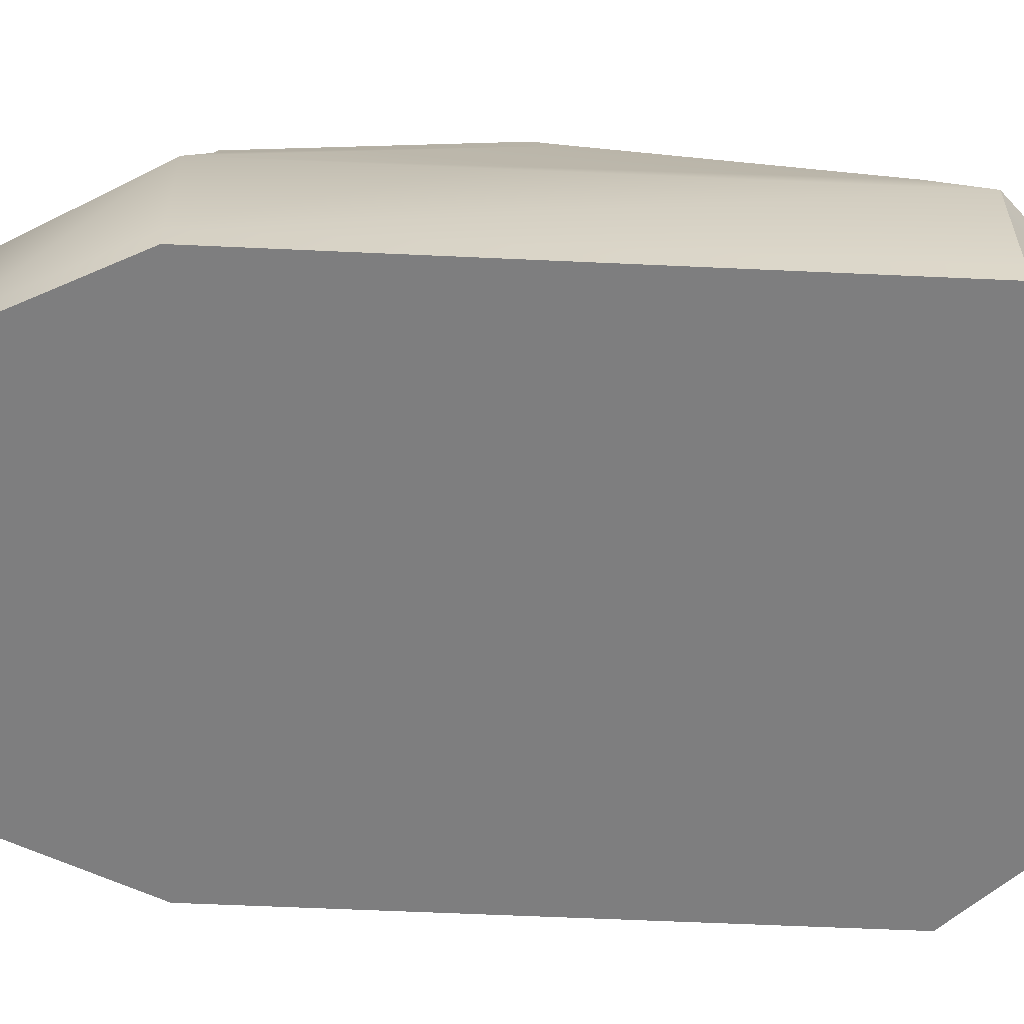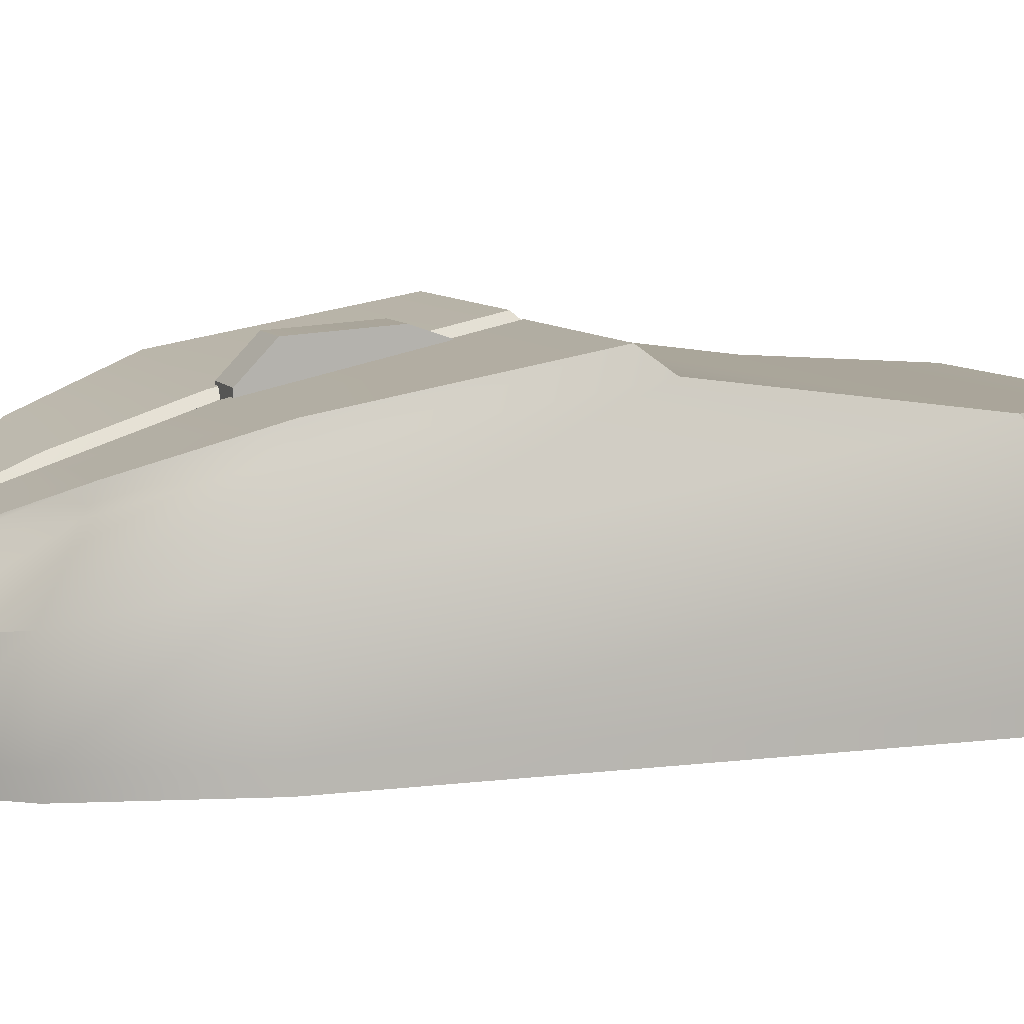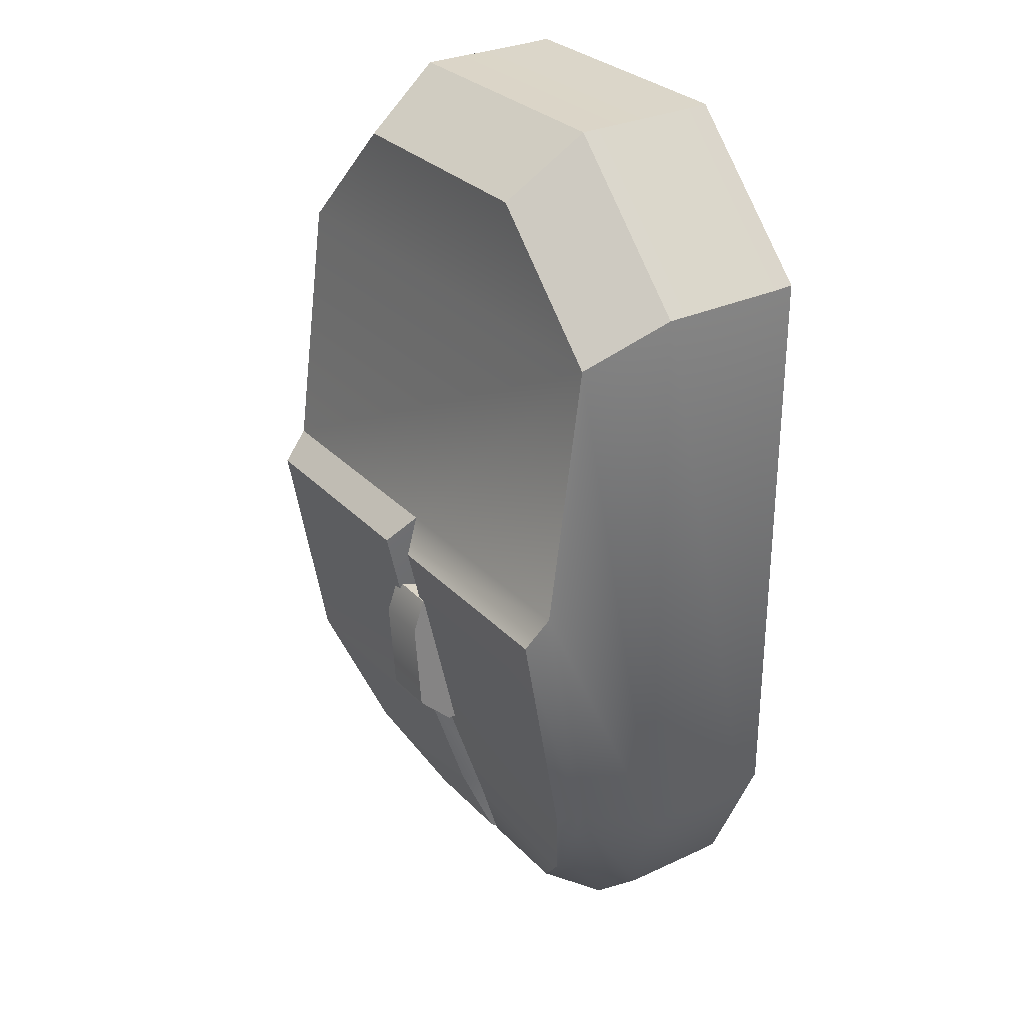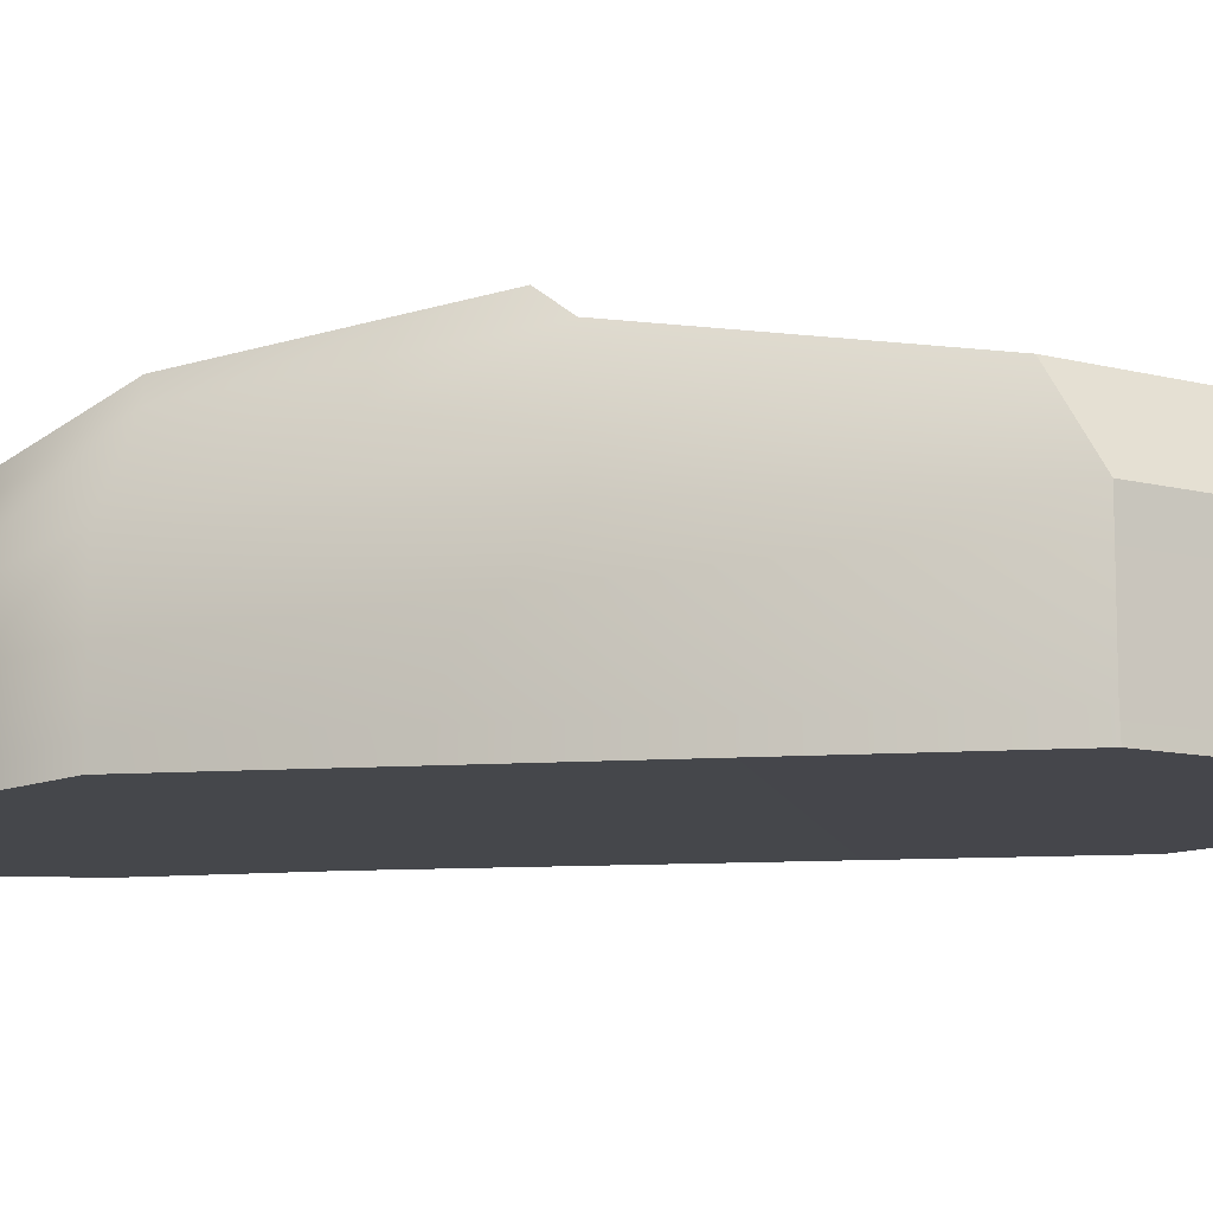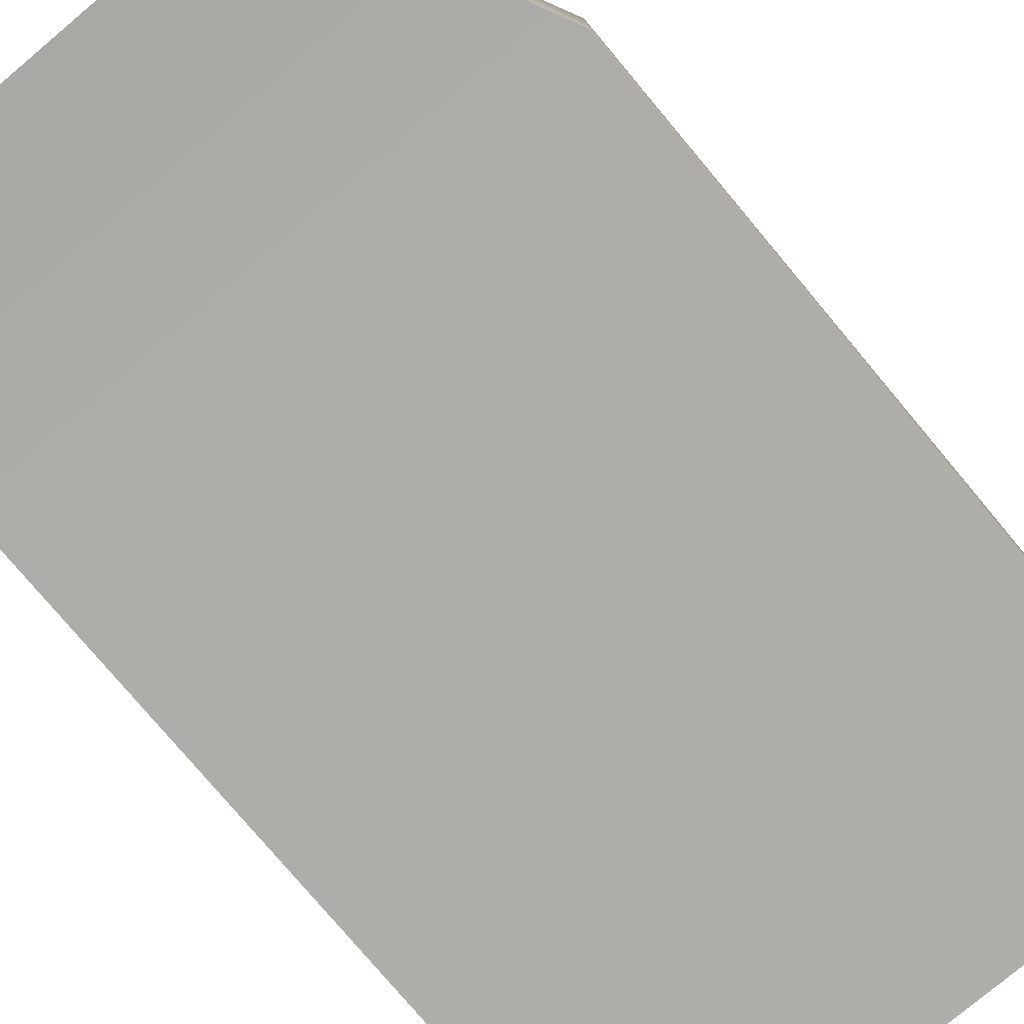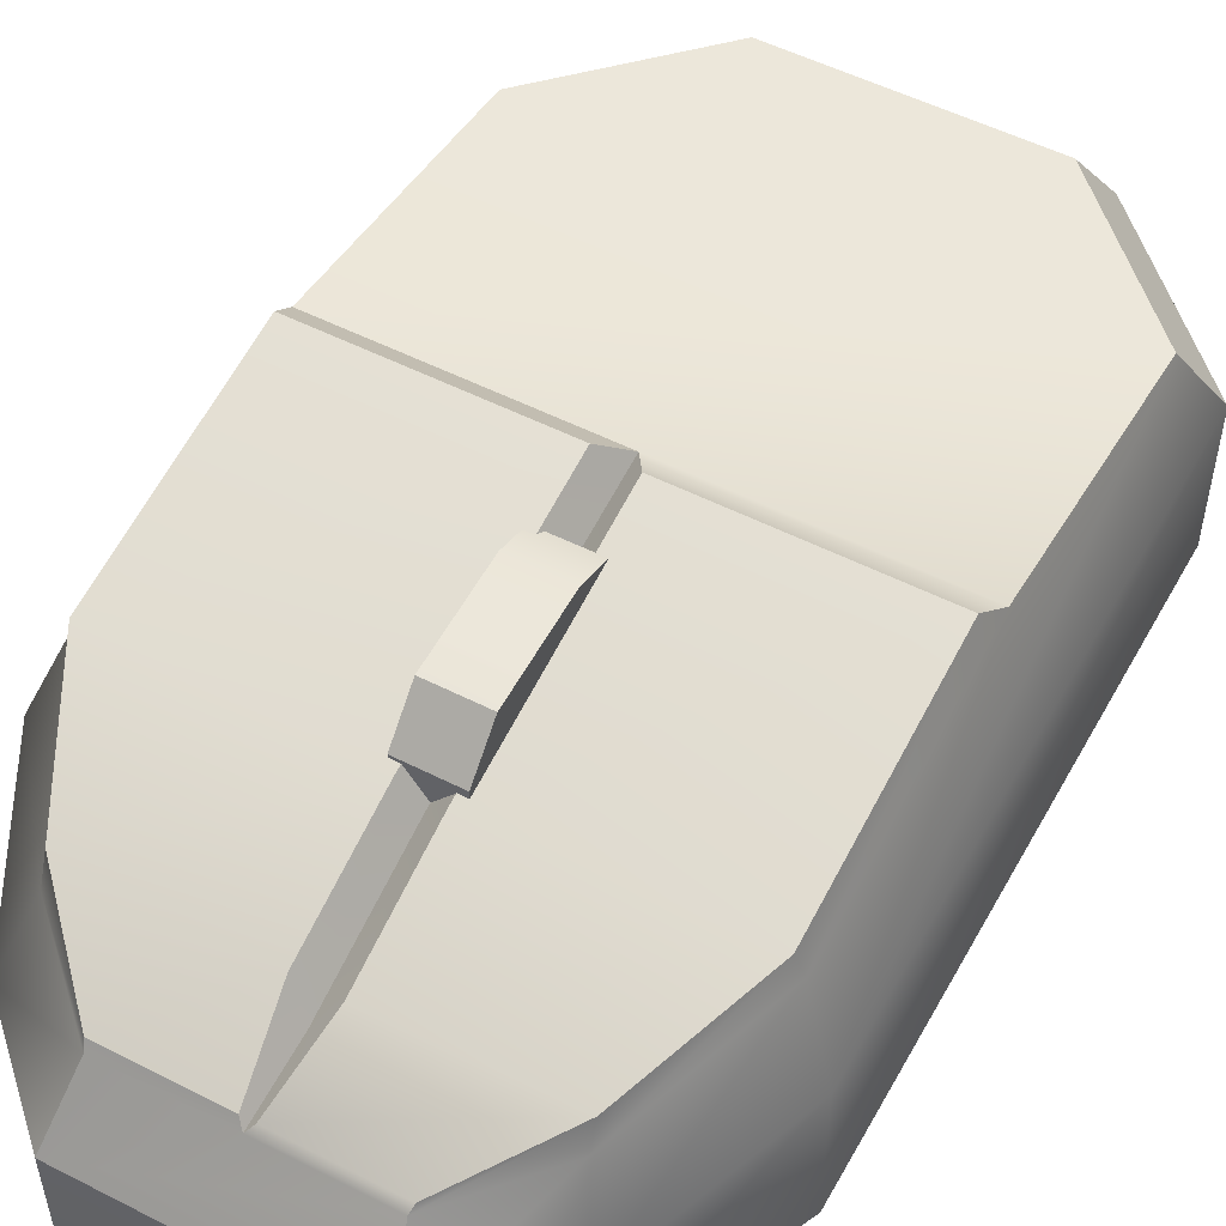
<metadata>
{"format":"obj","ext":"obj","renderer":"f3d","projection":"perspective","resolution":1024,"background":"white","views":[{"elev":-59.4,"azim":-92.7,"up":"+Y"},{"elev":8.2,"azim":-109.3,"up":"+Y"},{"elev":29.5,"azim":-124.3,"up":"+Z"},{"elev":-10.1,"azim":-78.7,"up":"+Y"},{"elev":-77.8,"azim":-140.0,"up":"+Y"},{"elev":52.8,"azim":-151.4,"up":"+Y"}]}
</metadata>
<code>
o home_appliance.039
v -0.01357 0.02567 -0.1107
v 0.01369 0.02575 -0.1107
v 0.01369 0.03654 -0.02778
v -0.01357 0.03732 -0.02778
v -0.01357 0.05211 -0.1107
v 0.01369 0.05215 -0.1107
v 0.01369 0.06714 -0.02778
v -0.01357 0.06746 -0.02778
v -0.01357 0.07011 -0.09351
v 0.01369 0.07012 -0.09351
v 0.01369 0.07336 -0.04497
v -0.01357 0.0734 -0.04497
v -0.06757 -0.05684 0.2388
v -0.1384 -0.05684 0.1678
v 0.06757 -0.05684 0.2388
v 0.1384 -0.05684 0.1678
v -0.1384 -0.05684 -0.1239
v 0.1384 -0.05684 -0.1239
v -0.102 -0.06142 -0.1992
v 0.102 -0.06142 -0.1992
v -0.06005 -0.06411 -0.2392
v 0.06005 -0.06411 -0.2392
v -0.06757 0.005389 0.2388
v -0.1384 0.005389 0.1678
v 0.06757 0.005389 0.2388
v 0.1384 0.005389 0.1678
v -0.1384 0.00409 -0.1239
v 0.1384 0.00413 -0.1239
v -0.102 -0.0155 -0.1992
v 0.102 -0.0155 -0.1992
v -0.06005 -0.02199 -0.2392
v 0.06005 -0.02199 -0.2392
v -0.06035 0.04484 0.21
v -0.1236 0.04484 0.1466
v 0.06035 0.04484 0.21
v 0.1236 0.04484 0.1466
v -0.1236 0.04197 -0.114
v 0.1236 0.04199 -0.114
v -0.09112 0.01851 -0.1812
v 0.09112 0.01854 -0.1812
v -0.05363 0.009286 -0.2169
v 0.05363 0.009286 -0.2169
v 0.1236 0.06222 0.0163
v -0.1236 0.06222 0.0163
v -0 0.03625 -0.114
v -0 0.01384 -0.1812
v -0 0.009286 -0.2169
v -0 0.06222 0.0163
v 0.009122 0.04955 -0.115
v 0.1203 0.05488 -0.115
v 0.1203 0.07562 0.002217
v 0.009122 0.02918 -0.1755
v 0.09109 0.03346 -0.1755
v 0.002843 0.01346 -0.214
v 0.0548 0.01346 -0.214
v 0.009122 0.07562 0.002217
v -0.09061 0.0313 -0.1751
v -0.1196 0.0527 -0.115
v -0.05472 0.01282 -0.2139
v -0.1196 0.07358 0.001392
v -0.00918 0.07358 0.001392
v -0.00918 0.0474 -0.115
v -0.00918 0.02711 -0.1751
v -0.002861 0.01282 -0.2139
v -0.06757 -0.06834 0.2392
v -0.1384 -0.06834 0.1682
v 0.1384 -0.06834 0.1682
v 0.06757 -0.06834 0.2392
v -0.1384 -0.06834 -0.1235
v 0.1384 -0.06834 -0.1235
v -0.102 -0.07292 -0.1988
v 0.102 -0.07292 -0.1988
v -0.06005 -0.07562 -0.2388
v 0.06005 -0.07562 -0.2388
f 4 1 2 3
f 5 8 12 9
f 2 1 5 6
f 1 4 8 5
f 3 2 6 7
f 4 3 7 8
f 12 11 10 9
f 7 6 10 11
f 8 7 11 12
f 6 5 9 10
f 16 15 68 67
f 19 21 73 71
f 18 16 67 70
f 20 18 70 72
f 31 29 39 41
f 26 28 38 43 36
f 28 30 40 38
f 30 32 42 40
f 14 13 23 24
f 20 22 32 30
f 18 20 30 28
f 16 18 28 26
f 21 19 29 31
f 15 16 26 25
f 19 17 27 29
f 17 14 24 27
f 13 15 25 23
f 22 21 31 32
f 36 34 33 35
f 46 45 49 52
f 38 40 53 50
f 42 47 54 55
f 25 26 36 35
f 29 27 37 39
f 27 24 34 44 37
f 23 25 35 33
f 32 31 41 47 42
f 24 23 33 34
f 34 36 43 48 44
f 39 37 58 57
f 44 48 61 60
f 45 46 63 62
f 56 51 50 49
f 49 50 53 52
f 52 53 55 54
f 48 43 51 56
f 40 42 55 53
f 45 48 56 49
f 47 46 52 54
f 43 38 50 51
f 57 63 64 59
f 58 62 63 57
f 60 61 62 58
f 48 45 62 61
f 46 47 64 63
f 47 41 59 64
f 41 39 57 59
f 37 44 60 58
f 67 68 65 66
f 66 69 70 67
f 69 71 72 70
f 71 73 74 72
f 17 19 71 69
f 14 17 69 66
f 15 13 65 68
f 21 22 74 73
f 13 14 66 65
f 22 20 72 74

</code>
